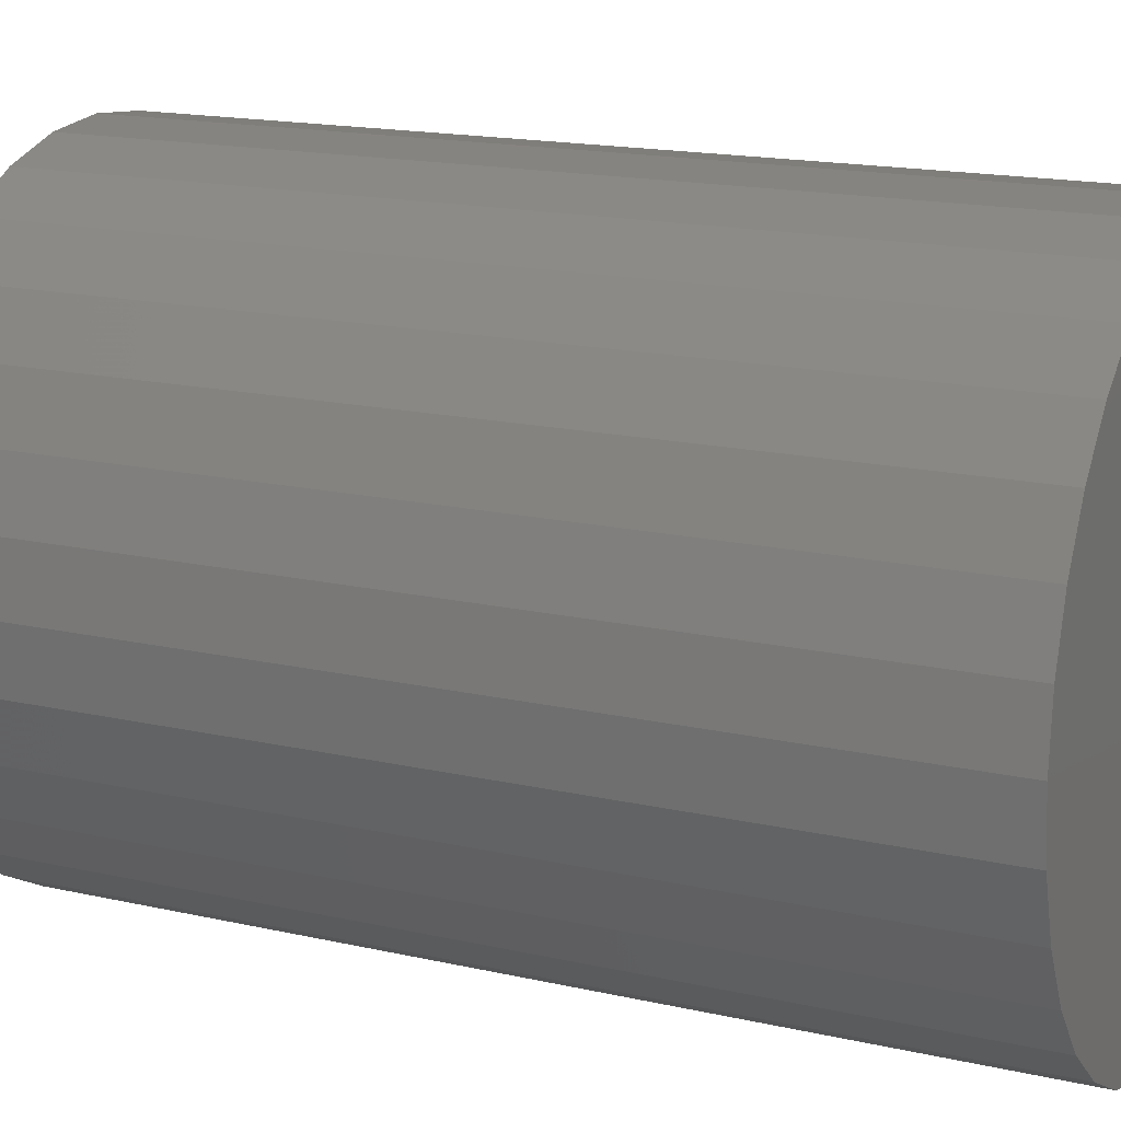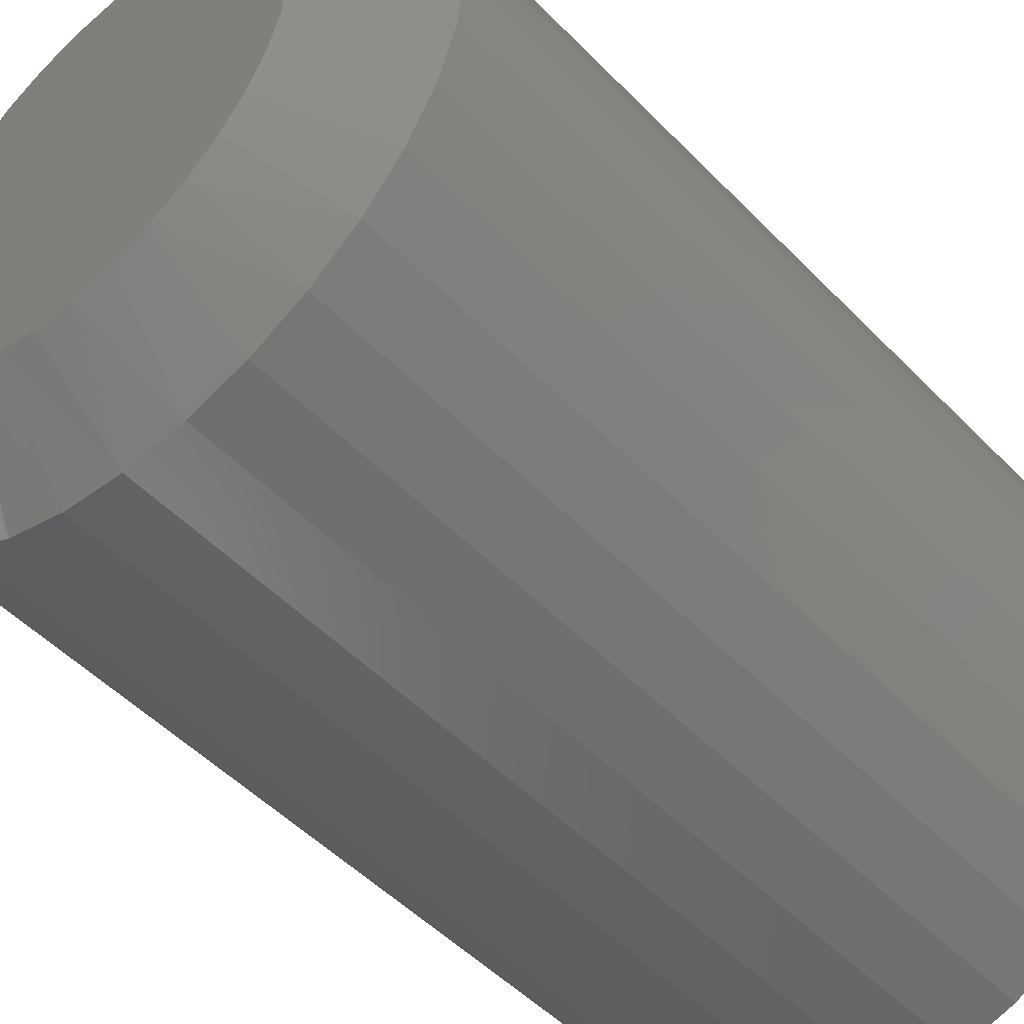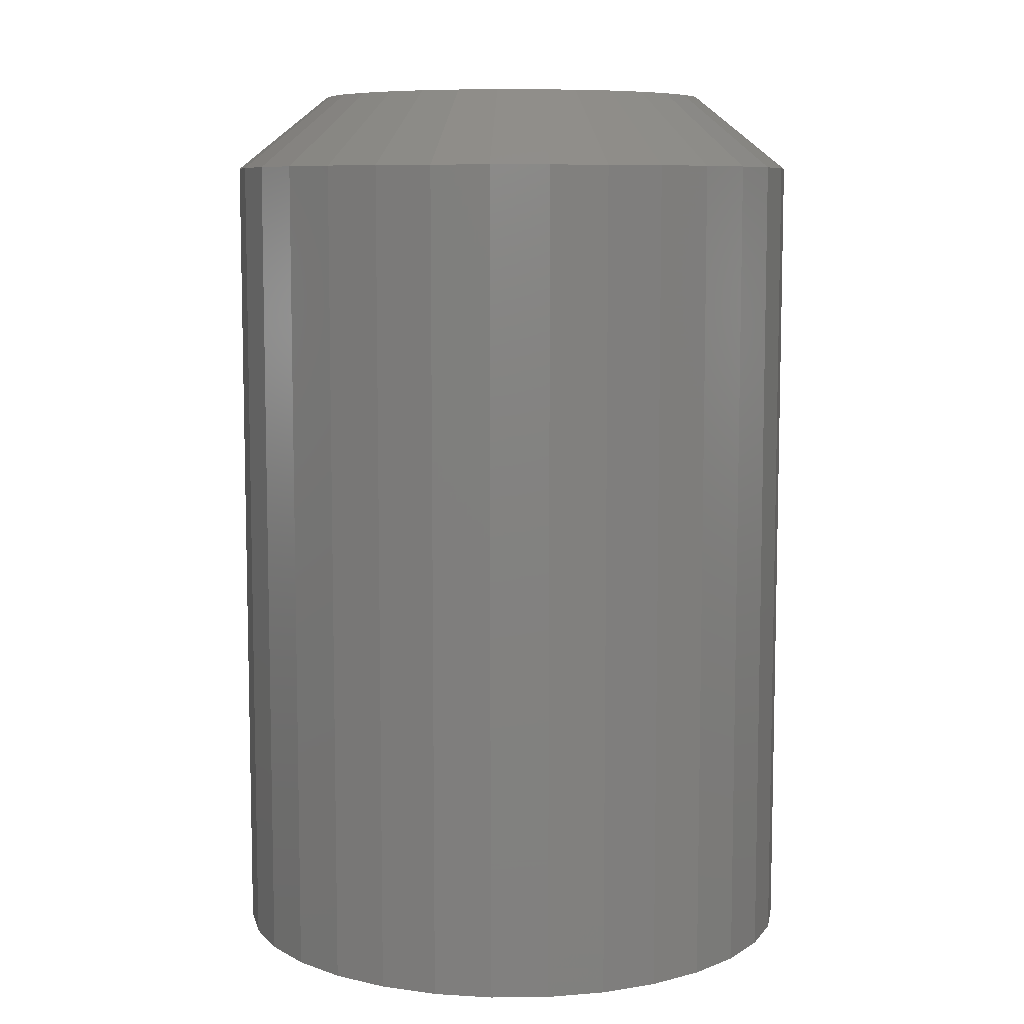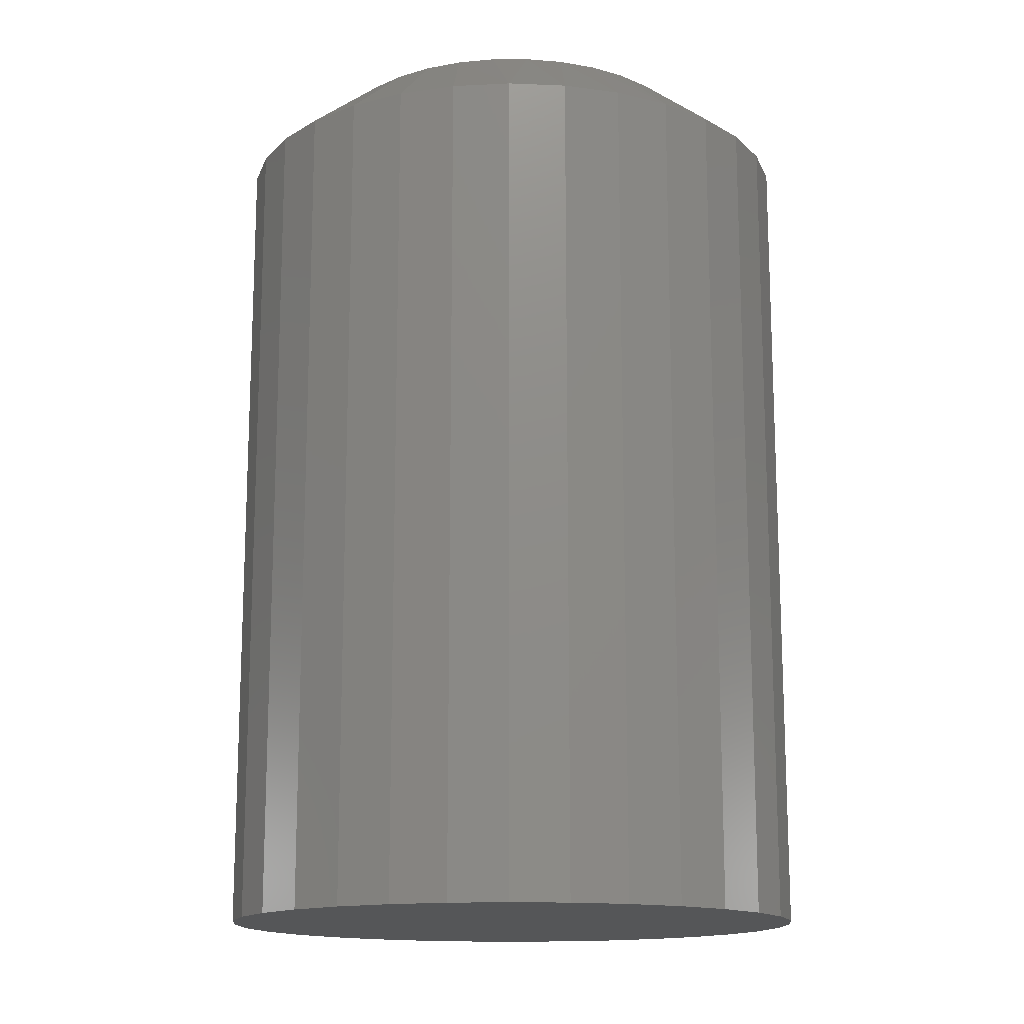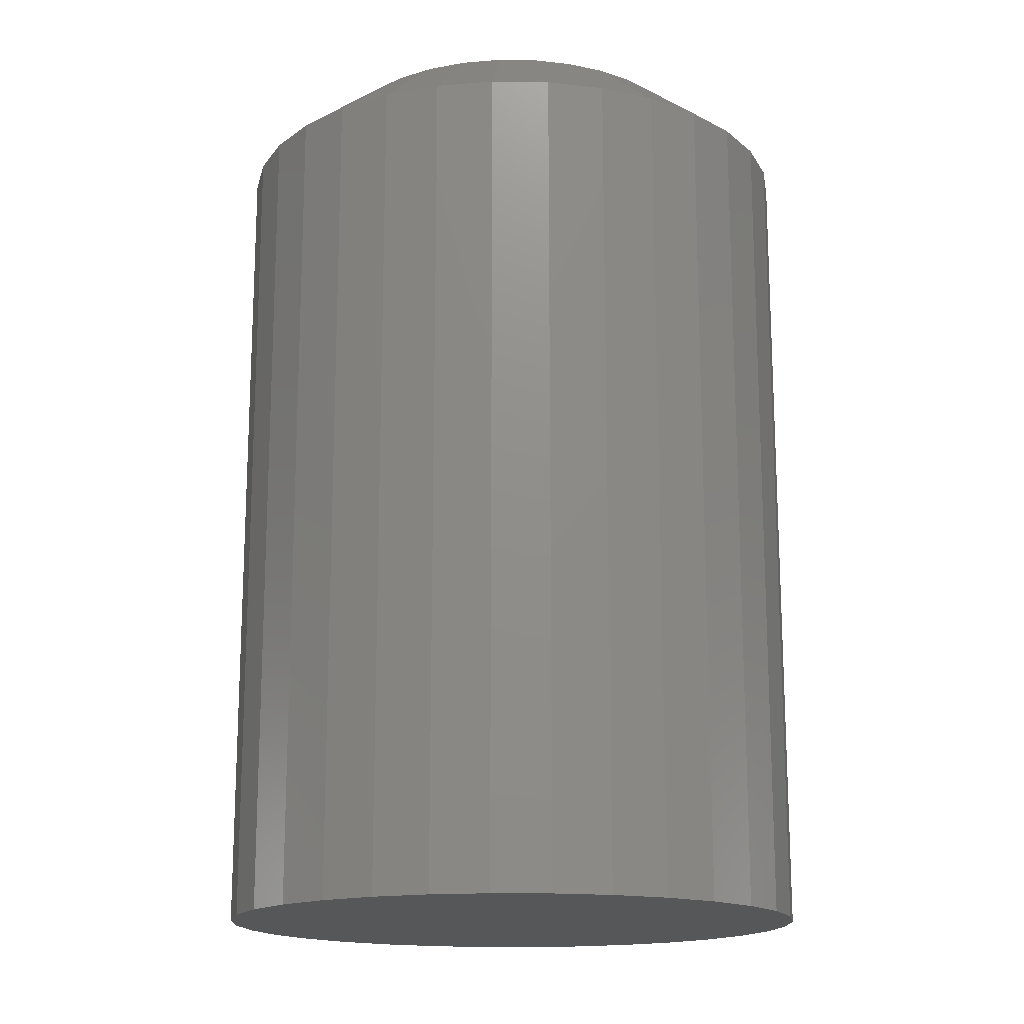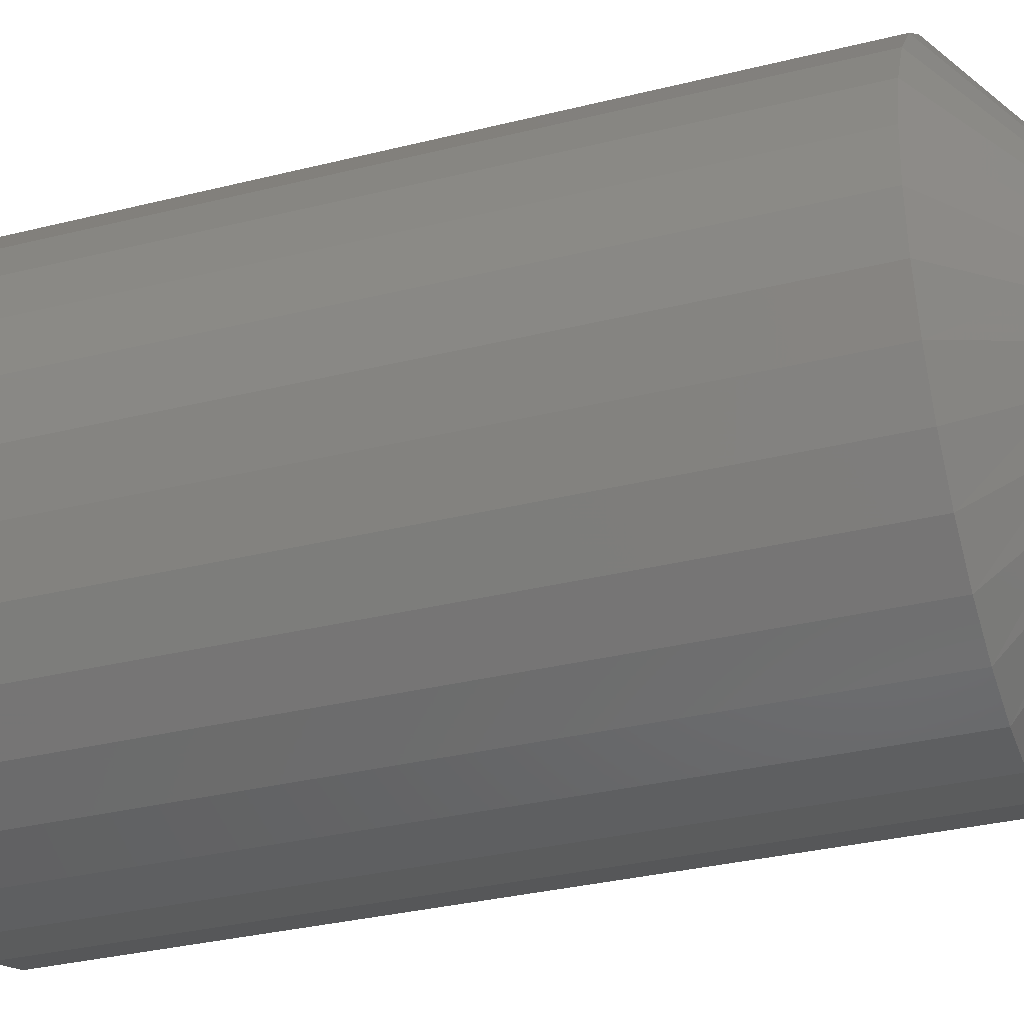
<metadata>
{"format":"stl","ext":"stl","renderer":"f3d","projection":"perspective","resolution":1024,"background":"white","views":[{"elev":16.1,"azim":115.5,"up":"+Y"},{"elev":-49.9,"azim":41.8,"up":"+Y"},{"elev":8.2,"azim":172.9,"up":"+Z"},{"elev":-14.9,"azim":0.6,"up":"+Z"},{"elev":-16.3,"azim":-97.3,"up":"+Z"},{"elev":-33.0,"azim":-71.0,"up":"+Y"}]}
</metadata>
<code>
# stl→obj: 97 verts, 190 faces
v -0.02562 0.1627 0.75
v 0.0391 0.1627 0.75
v 0.006744 0.1659 0.75
v -0.05673 0.1532 0.75
v 0.07022 0.1532 0.75
v 0.08068 -0.1485 0.75
v -0.03865 -0.1595 0.75
v 0.05214 -0.1595 0.75
v -0.008562 -0.1652 0.75
v 0.02205 -0.1652 0.75
v 0.0989 0.1379 0.75
v -0.08541 0.1379 0.75
v 0.124 0.1173 0.75
v -0.1105 0.1173 0.75
v 0.1447 0.09215 0.75
v -0.1312 0.09215 0.75
v 0.16 0.06348 0.75
v -0.1465 0.06348 0.75
v 0.1694 0.03236 0.75
v -0.1559 0.03236 0.75
v 0.1726 1.852e-16 0.75
v -0.1591 4.041e-07 0.75
v 0.1698 -0.03048 0.75
v -0.1563 -0.03048 0.75
v 0.1614 -0.05992 0.75
v -0.1479 -0.05992 0.75
v 0.1478 -0.08732 0.75
v -0.1343 -0.08732 0.75
v 0.1293 -0.1117 0.75
v -0.1158 -0.1117 0.75
v 0.1067 -0.1324 0.75
v -0.09322 -0.1324 0.75
v -0.06719 -0.1485 0.75
v 0.2507 0 0
v 0.2507 -5.976e-17 0.6875
v 0.2461 -0.0476 0
v 0.2461 -0.0476 0.6875
v 0.2322 -0.09337 0
v 0.2322 -0.09337 0.6875
v 0.2096 -0.1356 0
v 0.2096 -0.1356 0.6875
v 0.1793 -0.1725 0
v 0.1793 -0.1725 0.6875
v 0.1423 -0.2029 0
v 0.1423 -0.2029 0.6875
v 0.1001 -0.2254 0
v 0.1001 -0.2254 0.6875
v 0.05434 -0.2393 0
v 0.05434 -0.2393 0.6875
v 0.006743 -0.244 0
v 0.006743 -0.244 0.6875
v -0.04086 -0.2393 0
v -0.04086 -0.2393 0.6875
v -0.08663 -0.2254 0
v -0.08663 -0.2254 0.6875
v -0.1288 -0.2029 0
v -0.1288 -0.2029 0.6875
v -0.1658 -0.1725 0
v -0.1658 -0.1725 0.6875
v -0.1961 -0.1356 0
v -0.1961 -0.1356 0.6875
v -0.2187 -0.09337 0
v -0.2187 -0.09337 0.6875
v -0.2326 -0.0476 0
v -0.2326 -0.0476 0.6875
v -0.2373 2.988e-17 0
v -0.2373 2.988e-17 0.6875
v -0.2326 0.0476 0
v -0.2326 0.0476 0.6875
v -0.2187 0.09337 0
v -0.2187 0.09337 0.6875
v -0.1961 0.1356 0
v -0.1961 0.1356 0.6875
v -0.1658 0.1725 0
v -0.1658 0.1725 0.6875
v -0.1288 0.2029 0
v -0.1288 0.2029 0.6875
v -0.08663 0.2254 0
v -0.08663 0.2254 0.6875
v -0.04086 0.2393 0
v -0.04086 0.2393 0.6875
v 0.006743 0.244 0
v 0.006743 0.244 0.6875
v 0.05434 0.2393 0
v 0.05434 0.2393 0.6875
v 0.1001 0.2254 0
v 0.1001 0.2254 0.6875
v 0.1423 0.2029 0
v 0.1423 0.2029 0.6875
v 0.1793 0.1725 0
v 0.1793 0.1725 0.6875
v 0.2096 0.1356 0
v 0.2096 0.1356 0.6875
v 0.2322 0.09337 0
v 0.2322 0.09337 0.6875
v 0.2461 0.0476 0
v 0.2461 0.0476 0.6875
f 1 2 3
f 2 1 4
f 2 4 5
f 6 7 8
f 8 7 9
f 8 9 10
f 5 4 11
f 11 4 12
f 11 12 13
f 13 12 14
f 13 14 15
f 15 14 16
f 15 16 17
f 17 16 18
f 17 18 19
f 19 18 20
f 19 20 21
f 21 20 22
f 21 22 23
f 23 22 24
f 23 24 25
f 25 24 26
f 25 26 27
f 27 26 28
f 27 28 29
f 29 28 30
f 29 30 31
f 31 30 32
f 31 32 6
f 6 32 33
f 6 33 7
f 34 35 36
f 36 35 37
f 36 37 38
f 38 37 39
f 38 39 40
f 40 39 41
f 40 41 42
f 42 41 43
f 42 43 44
f 44 43 45
f 44 45 46
f 46 45 47
f 46 47 48
f 48 47 49
f 48 49 50
f 50 49 51
f 50 51 52
f 52 51 53
f 52 53 54
f 54 53 55
f 54 55 56
f 56 55 57
f 56 57 58
f 58 57 59
f 58 59 60
f 60 59 61
f 60 61 62
f 62 61 63
f 62 63 64
f 64 63 65
f 64 65 66
f 66 65 67
f 66 67 68
f 68 67 69
f 68 69 70
f 70 69 71
f 70 71 72
f 72 71 73
f 72 73 74
f 74 73 75
f 74 75 76
f 76 75 77
f 76 77 78
f 78 77 79
f 78 79 80
f 80 79 81
f 80 81 82
f 82 81 83
f 82 83 84
f 84 83 85
f 84 85 86
f 86 85 87
f 86 87 88
f 88 87 89
f 88 89 90
f 90 89 91
f 90 91 92
f 92 91 93
f 92 93 94
f 94 93 95
f 94 95 96
f 96 95 97
f 96 97 34
f 34 97 35
f 11 87 5
f 1 3 81
f 3 2 83
f 83 81 3
f 71 16 73
f 16 71 18
f 18 71 69
f 18 69 20
f 20 69 67
f 20 67 22
f 17 93 15
f 93 17 95
f 95 17 19
f 95 19 97
f 97 19 21
f 97 21 35
f 87 11 89
f 89 11 13
f 89 13 91
f 91 13 15
f 91 15 93
f 83 2 85
f 85 2 5
f 85 5 87
f 77 4 79
f 79 4 1
f 79 1 81
f 4 77 12
f 12 77 75
f 12 75 14
f 14 75 73
f 14 73 16
f 23 35 21
f 35 23 37
f 37 23 25
f 37 25 39
f 39 25 27
f 39 27 41
f 26 61 28
f 61 26 63
f 63 26 24
f 63 24 65
f 65 24 22
f 65 22 67
f 10 9 51
f 51 9 7
f 51 7 53
f 53 7 33
f 53 33 55
f 55 33 32
f 55 32 57
f 57 32 30
f 57 30 59
f 59 30 28
f 59 28 61
f 47 8 49
f 49 8 10
f 49 10 51
f 8 47 6
f 6 47 45
f 6 45 31
f 31 45 43
f 31 43 29
f 29 43 41
f 29 41 27
f 82 84 80
f 78 80 84
f 86 78 84
f 48 52 46
f 50 52 48
f 52 54 46
f 46 54 56
f 46 56 44
f 44 56 58
f 44 58 42
f 42 58 60
f 42 60 40
f 40 60 62
f 40 62 38
f 38 62 64
f 38 64 36
f 36 64 66
f 36 66 34
f 34 66 68
f 34 68 96
f 96 68 70
f 96 70 94
f 94 70 72
f 94 72 92
f 92 72 74
f 92 74 90
f 90 74 76
f 90 76 88
f 88 76 78
f 88 78 86

</code>
